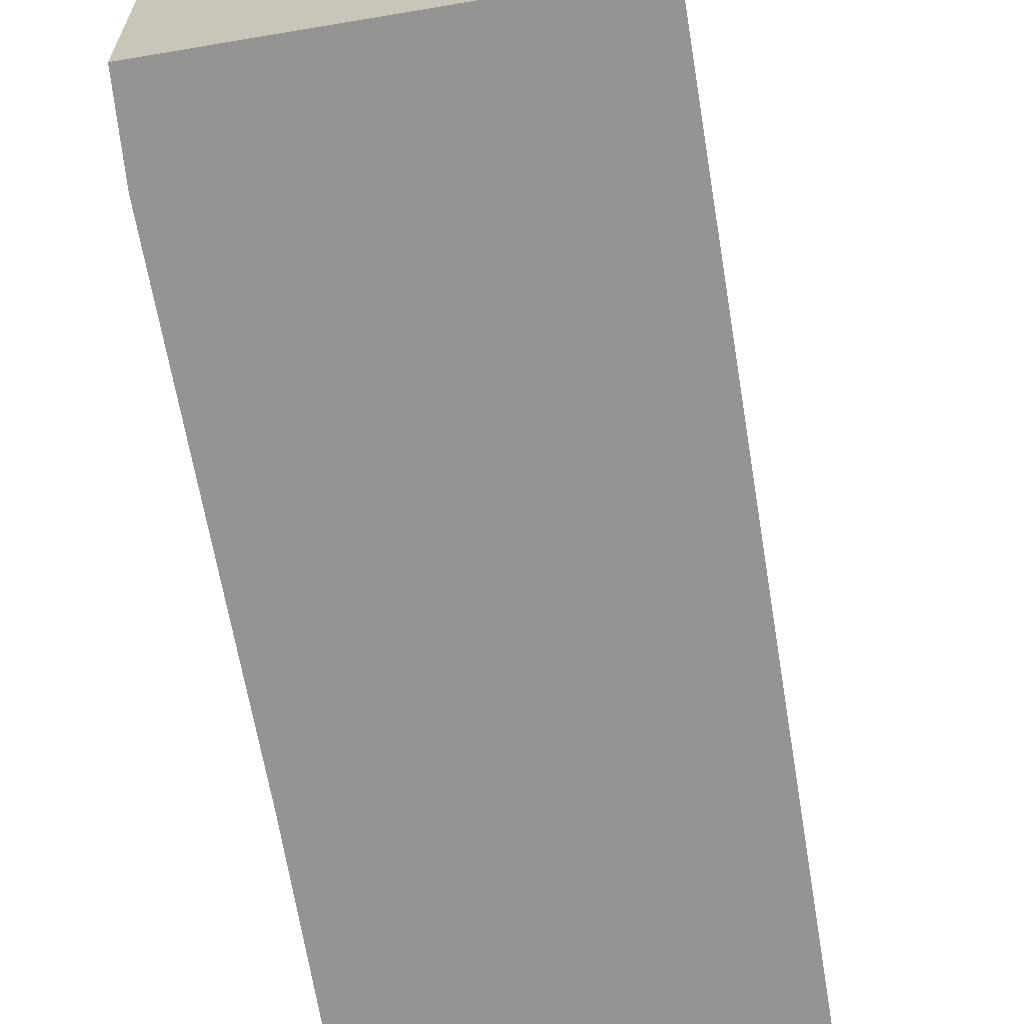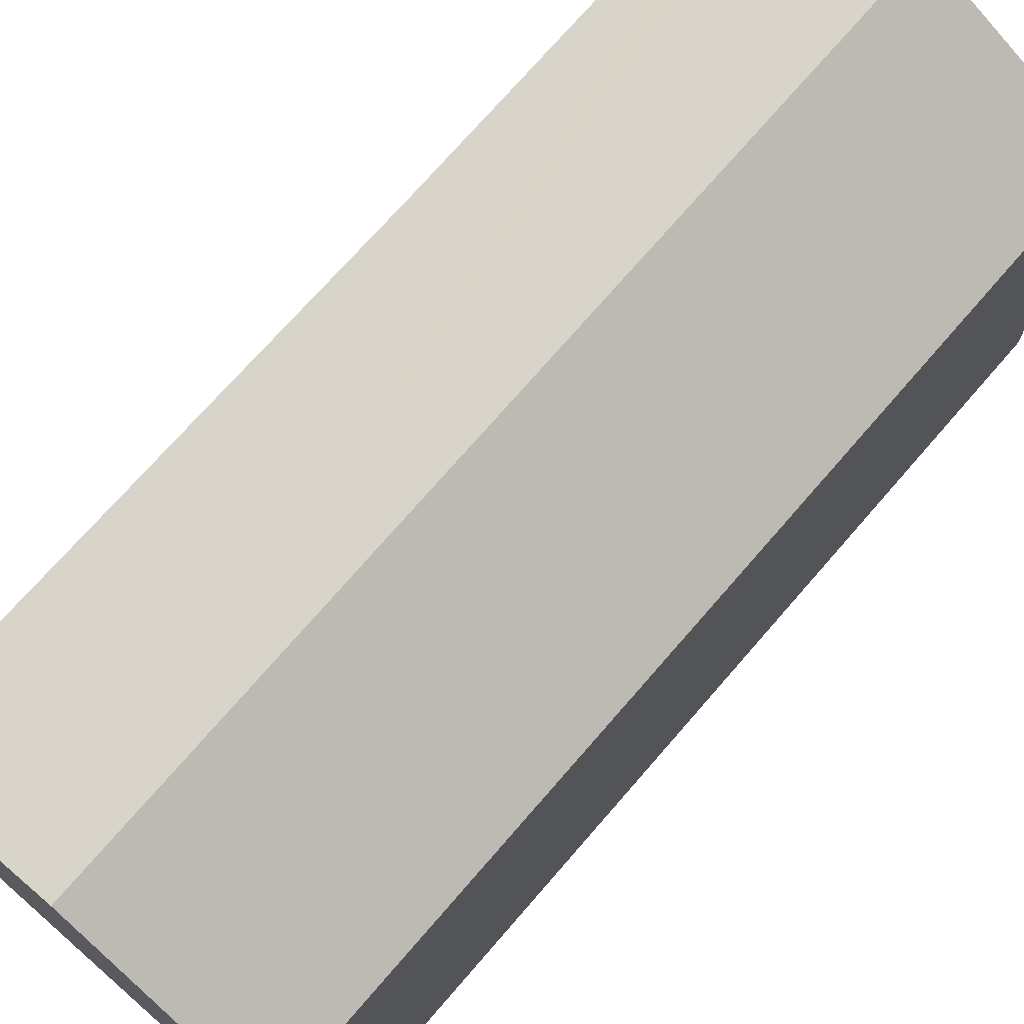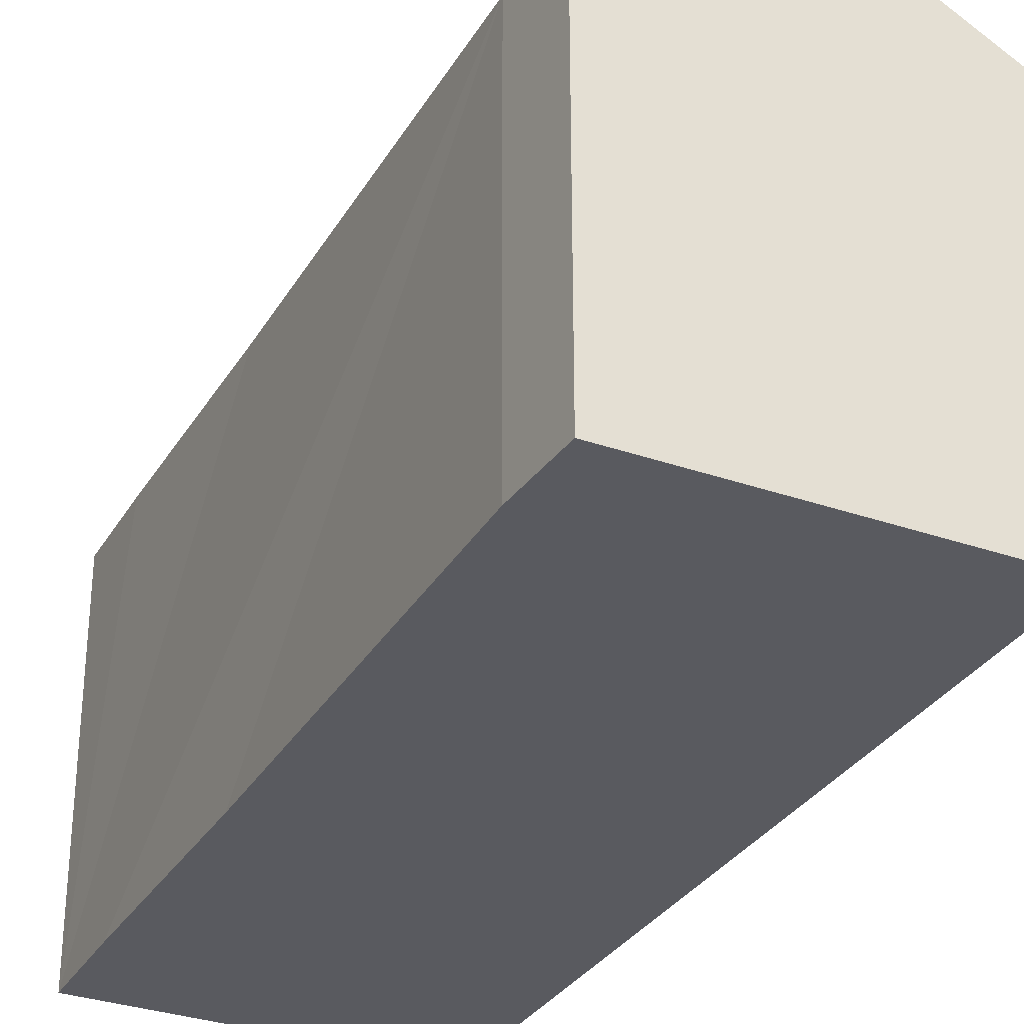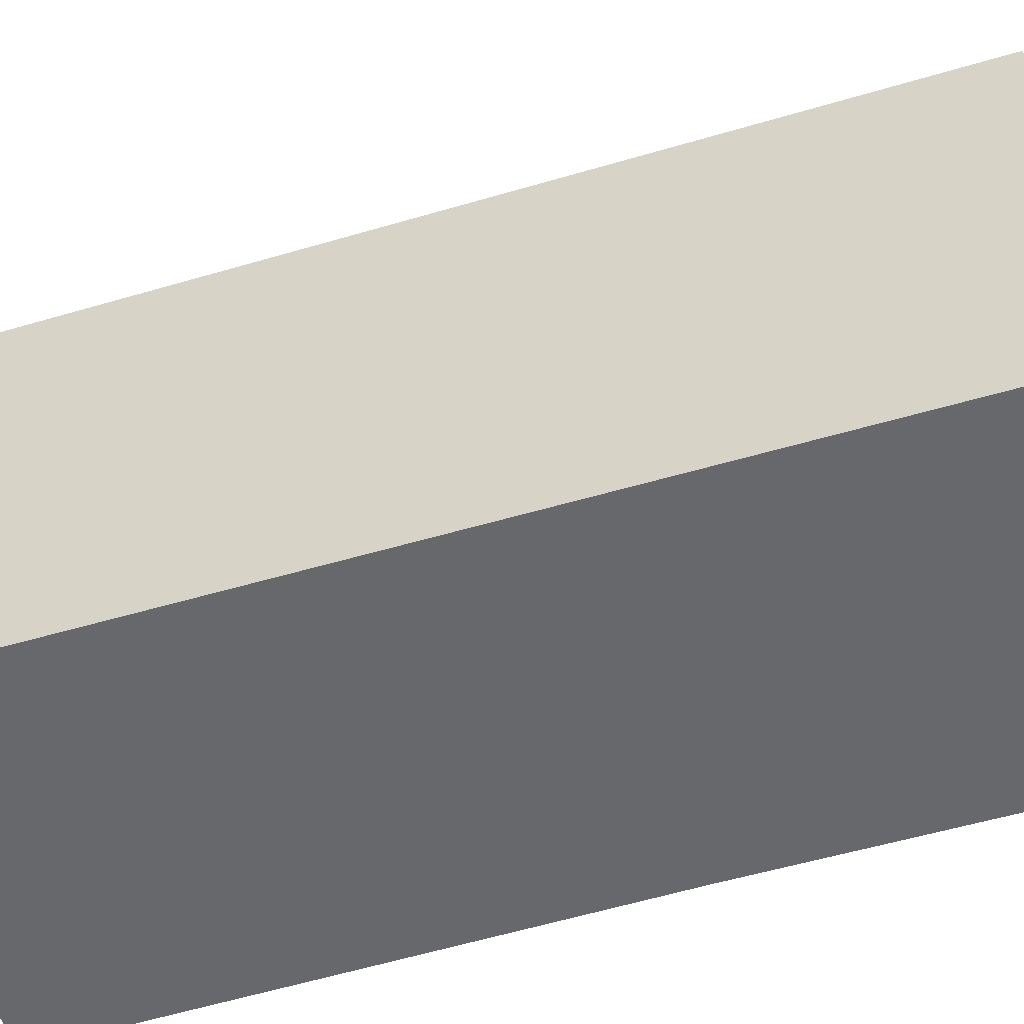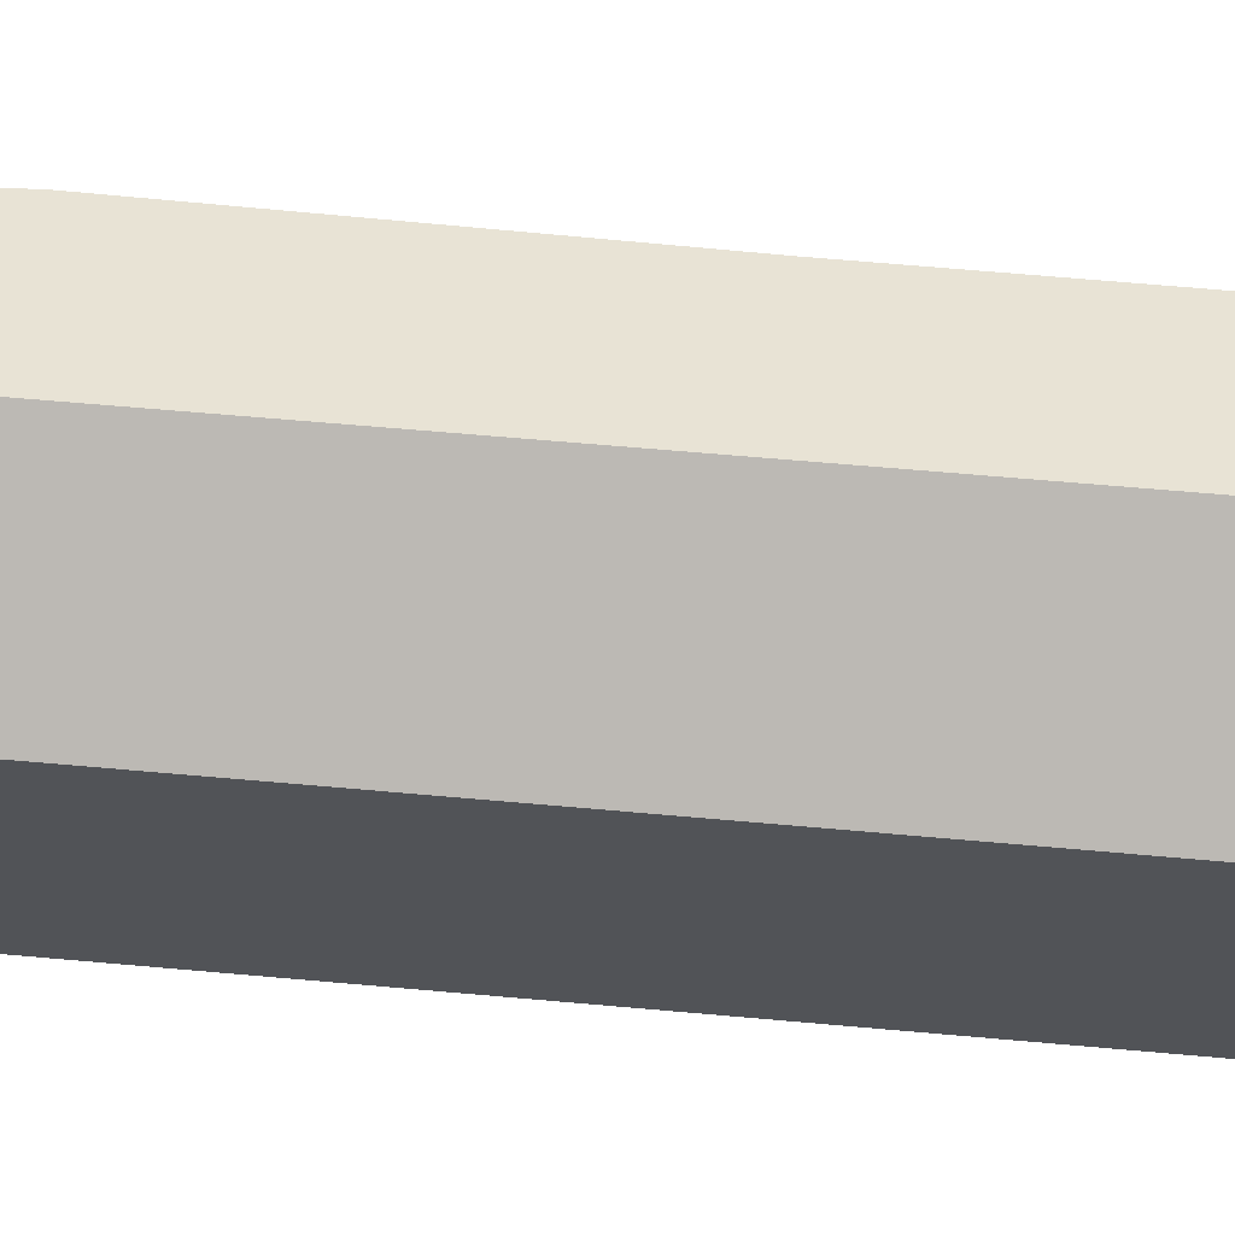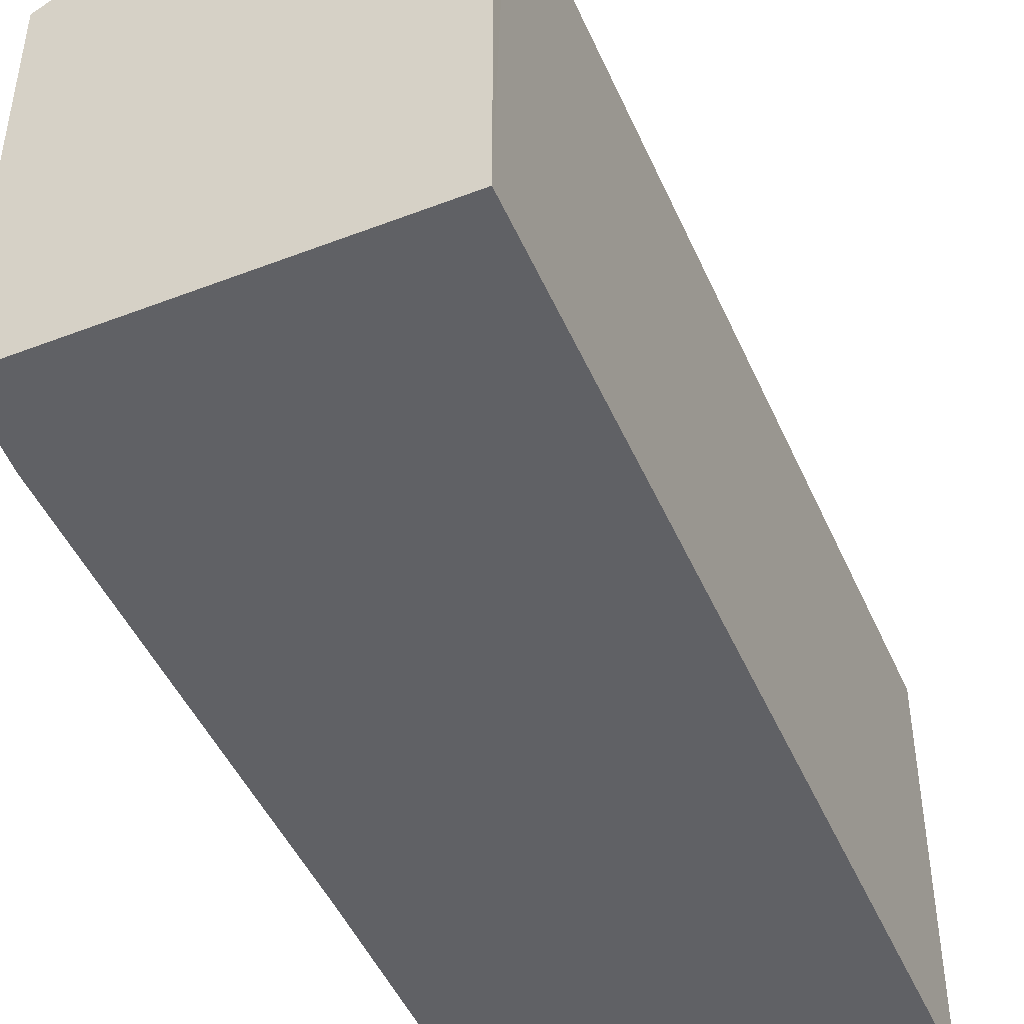
<metadata>
{"format":"obj","ext":"obj","renderer":"f3d","projection":"perspective","resolution":1024,"background":"white","views":[{"elev":-66.9,"azim":-157.1,"up":"+Y"},{"elev":73.8,"azim":-125.4,"up":"+Y"},{"elev":-31.9,"azim":167.1,"up":"+Y"},{"elev":-52.5,"azim":-58.5,"up":"+Y"},{"elev":68.2,"azim":-71.3,"up":"+Y"},{"elev":-47.9,"azim":-143.3,"up":"+Y"}]}
</metadata>
<code>
v  3.886 10.95 -0.916
v  4.657 8.815 19.15
v  8.544 10.95 18.22
v  0.125 8.82 0.496
v  0 8.817 5.399e-16
v  11.51 9.324 17.52
v  12.27 8.903 17.33
v  11.75 8.883 15.02
v  10.46 8.878 9.709
v  8.266 8.789 -0.024
v  7.72 8.846 -1.819
v  7.72 1.114e-16 -1.819
v  8.266 1.47e-18 -0.024
v  12.27 -1.061e-15 17.33
v  11.75 -9.2e-16 15.02
v  10.46 -5.945e-16 9.709
v  0 0 0
v  3.886 5.609e-17 -0.916
v  4.657 -1.173e-15 19.15
v  0.125 -3.037e-17 0.496
v  8.544 -1.116e-15 18.22
v  11.51 -1.073e-15 17.52
g defaultobject
f 1 2 3
f 2 1 4
f 4 1 5
f 6 1 3
f 1 6 7
f 1 7 8
f 1 8 9
f 1 9 10
f 1 10 11
f 10 12 11
f 12 10 13
f 14 8 7
f 8 14 9
f 9 14 10
f 10 14 15
f 10 15 16
f 10 16 13
f 11 5 1
f 5 11 12
f 5 12 17
f 17 12 18
f 17 4 5
f 4 17 2
f 2 17 19
f 19 17 20
f 19 3 2
f 3 19 6
f 6 19 7
f 7 19 21
f 7 21 14
f 14 21 22
f 20 21 19
f 21 20 22
f 22 20 14
f 14 20 15
f 15 20 16
f 16 20 13
f 13 20 17
f 13 17 18
f 13 18 12

</code>
